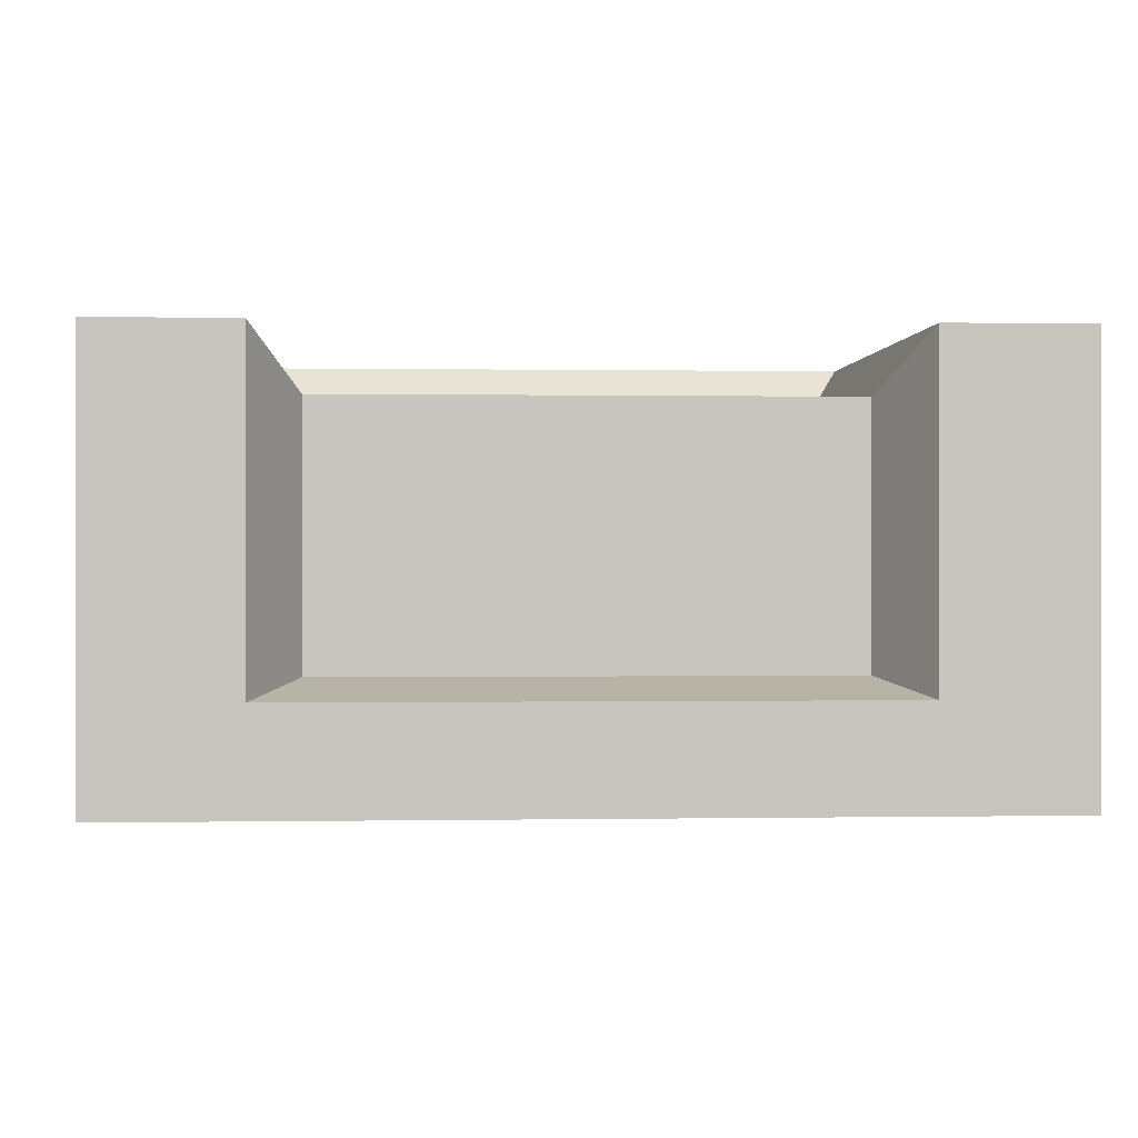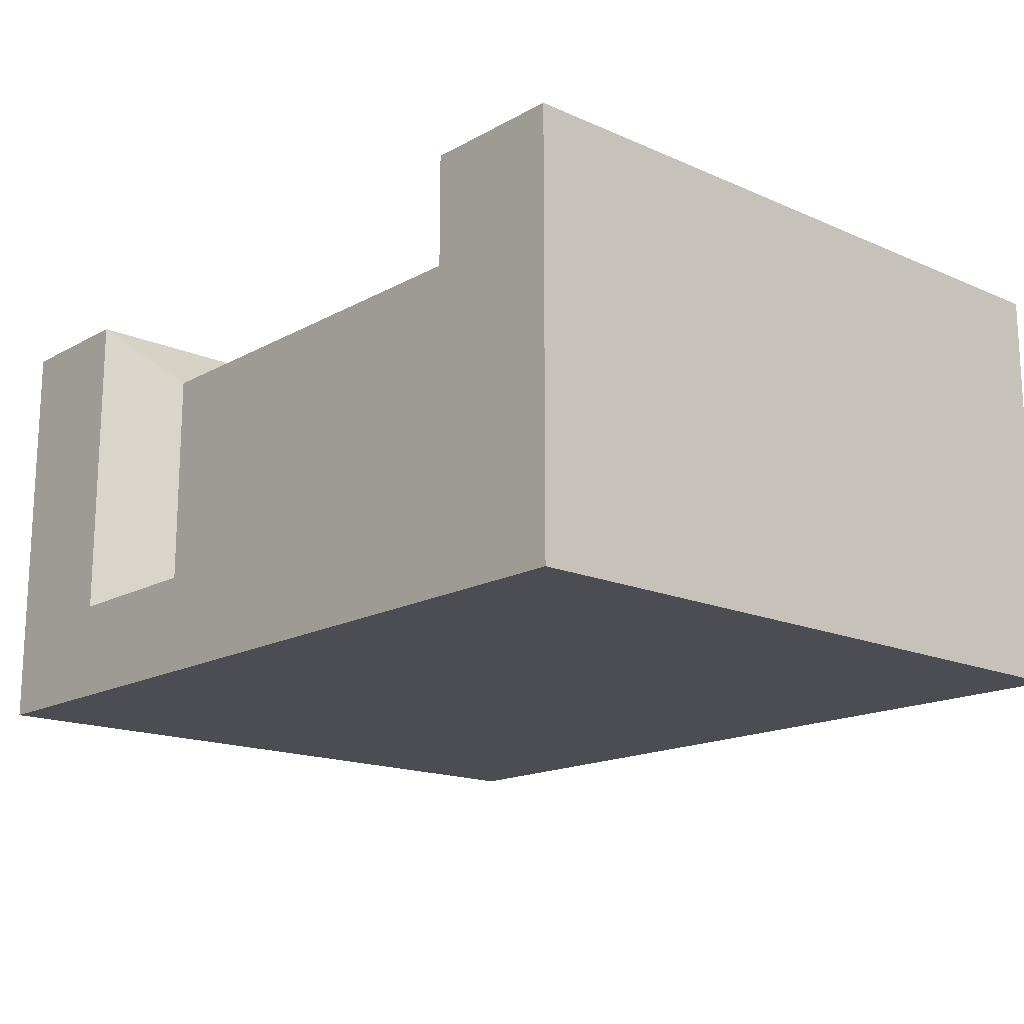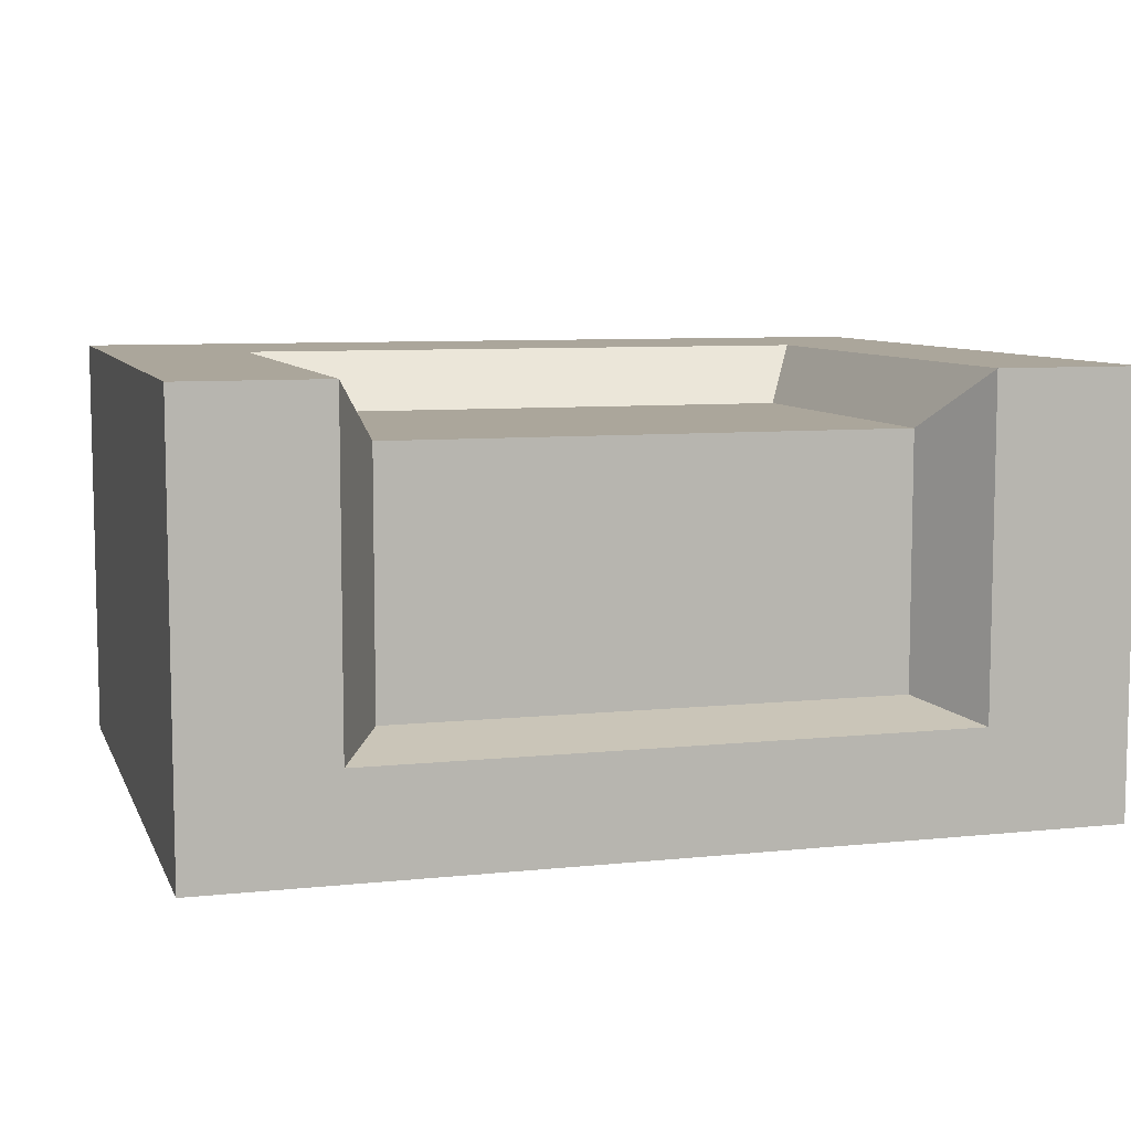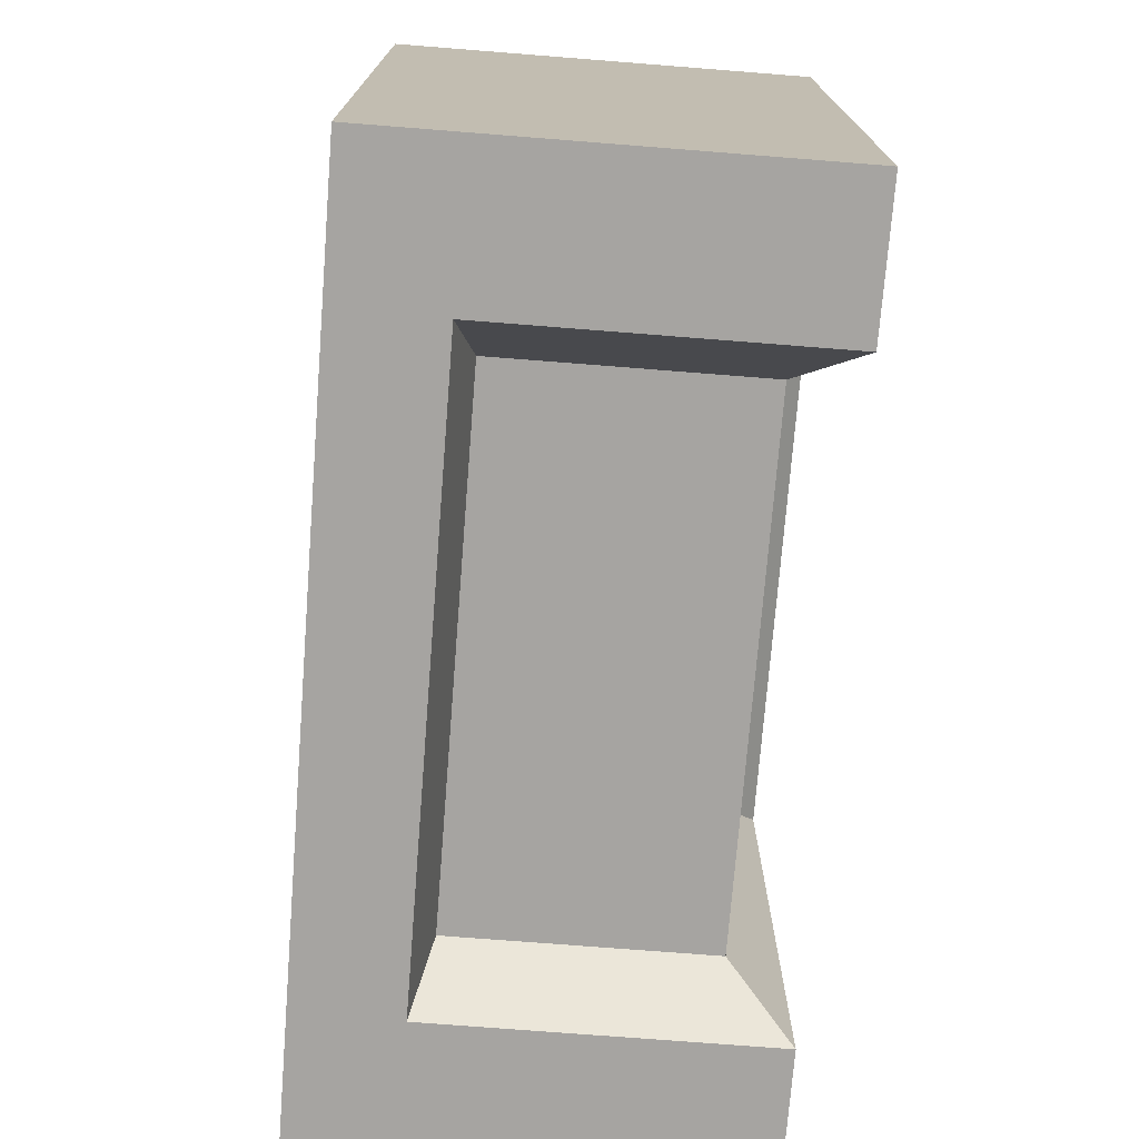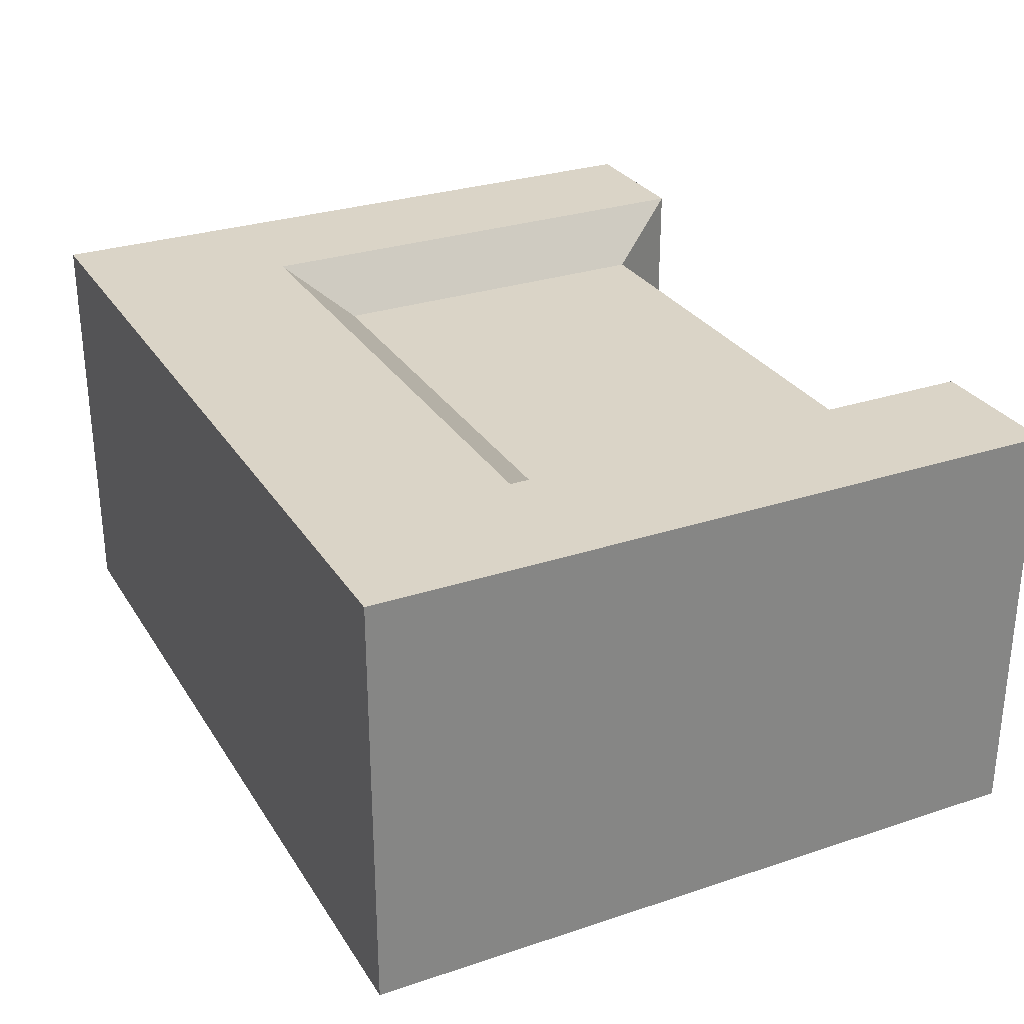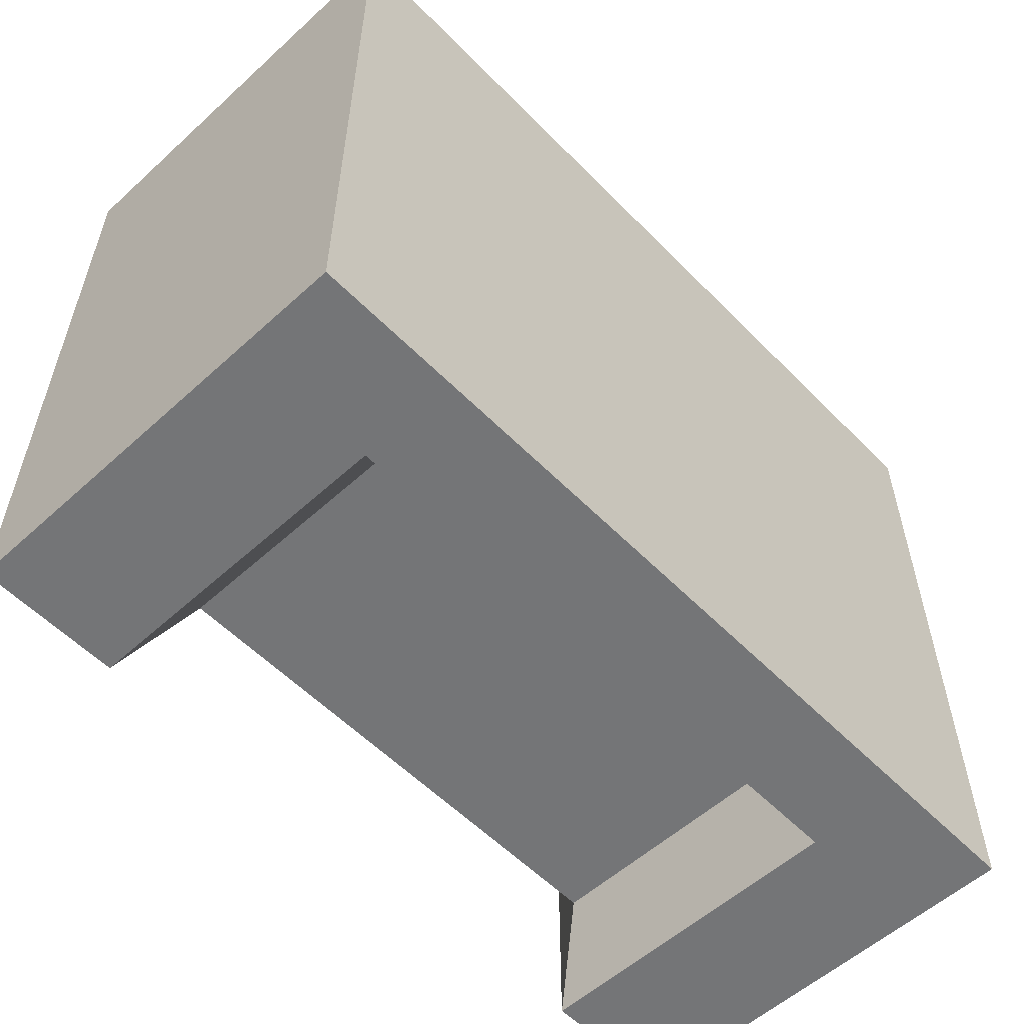
<metadata>
{"format":"obj","ext":"obj","renderer":"f3d","projection":"perspective","resolution":1024,"background":"white","views":[{"elev":0.1,"azim":176.3,"up":"+Y"},{"elev":-16.4,"azim":-131.8,"up":"+Y"},{"elev":7.9,"azim":163.7,"up":"+Y"},{"elev":-73.5,"azim":85.5,"up":"+Z"},{"elev":28.9,"azim":63.7,"up":"+Y"},{"elev":-56.4,"azim":-46.5,"up":"+Z"}]}
</metadata>
<code>
g pb_Mesh125186
v 0 0 0
v -4.944 0 0
v 0 2.398 0
v -4.944 2.398 0
v -4.944 0 0
v -4.944 0 -4
v -4.944 2.398 0
v -4.944 2.398 -4
v -3.899 0.6651 -3.557
v -1.045 0.6651 -3.557
v -3.899 2.069 -3.557
v -1.045 2.069 -3.557
v 0 0 -4
v 0 0 0
v 0 2.398 -4
v 0 2.398 0
v -1.045 2.069 -1.552
v -3.899 2.069 -1.552
v -1.045 2.069 -3.557
v -3.899 2.069 -3.557
v 0 0 -4
v -4.944 0 -4
v 0 0 0
v -4.944 0 0
v 0 2.398 0
v -4.944 2.398 0
v -0.8005 2.398 -1.163
v -4.144 2.398 -1.163
v 0 2.398 -4
v 0 2.398 0
v -0.8005 2.398 -4
v -0.8005 2.398 -1.163
v -4.944 2.398 0
v -4.944 2.398 -4
v -4.144 2.398 -1.163
v -4.144 2.398 -4
v -4.944 0 -4
v 0 0 -4
v -4.144 0.5653 -4
v -0.8005 0.5653 -4
v -4.944 2.398 -4
v -4.944 0 -4
v -4.144 2.398 -4
v -4.144 0.5653 -4
v 0 0 -4
v 0 2.398 -4
v -0.8005 0.5653 -4
v -0.8005 2.398 -4
v -0.8005 2.398 -1.163
v -4.144 2.398 -1.163
v -1.045 2.069 -1.552
v -3.899 2.069 -1.552
v -0.8005 2.398 -4
v -0.8005 2.398 -1.163
v -1.045 2.069 -3.557
v -1.045 2.069 -1.552
v -4.144 2.398 -1.163
v -4.144 2.398 -4
v -3.899 2.069 -1.552
v -3.899 2.069 -3.557
v -4.144 0.5653 -4
v -0.8005 0.5653 -4
v -3.899 0.6651 -3.557
v -1.045 0.6651 -3.557
v -4.144 2.398 -4
v -4.144 0.5653 -4
v -3.899 2.069 -3.557
v -3.899 0.6651 -3.557
v -0.8005 0.5653 -4
v -0.8005 2.398 -4
v -1.045 0.6651 -3.557
v -1.045 2.069 -3.557
g pb_Mesh125186_0
f 3 2 1
f 3 4 2
f 7 6 5
f 7 8 6
f 11 10 9
f 11 12 10
f 15 14 13
f 15 16 14
f 19 18 17
f 19 20 18
f 23 22 21
f 23 24 22
f 27 26 25
f 27 28 26
f 31 30 29
f 31 32 30
f 35 34 33
f 35 36 34
f 39 38 37
f 39 40 38
f 43 42 41
f 43 44 42
f 47 46 45
f 47 48 46
f 51 50 49
f 51 52 50
f 55 54 53
f 55 56 54
f 59 58 57
f 59 60 58
f 63 62 61
f 63 64 62
f 67 66 65
f 67 68 66
f 71 70 69
f 71 72 70

</code>
